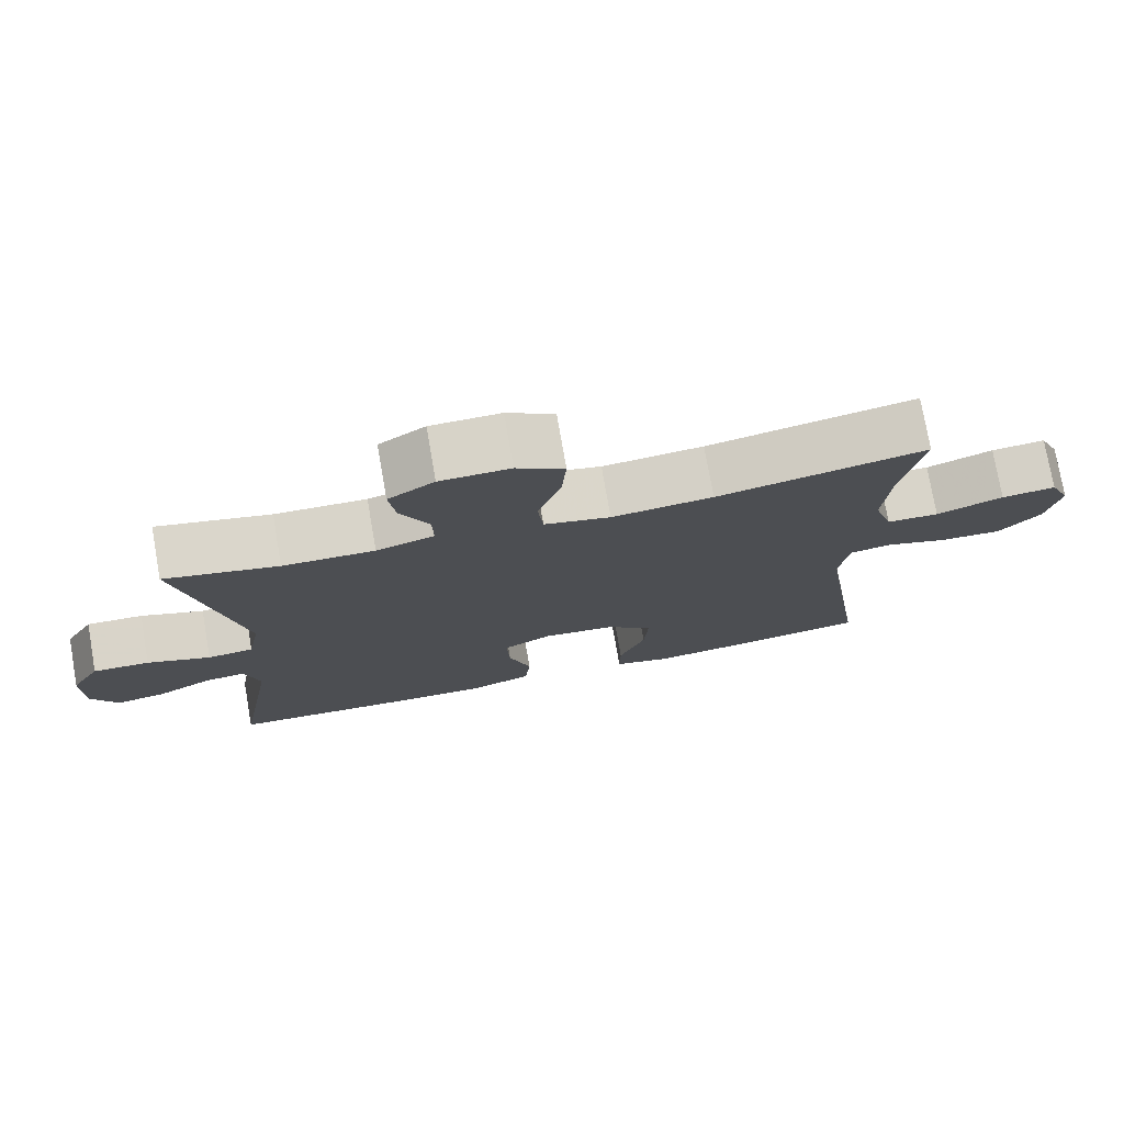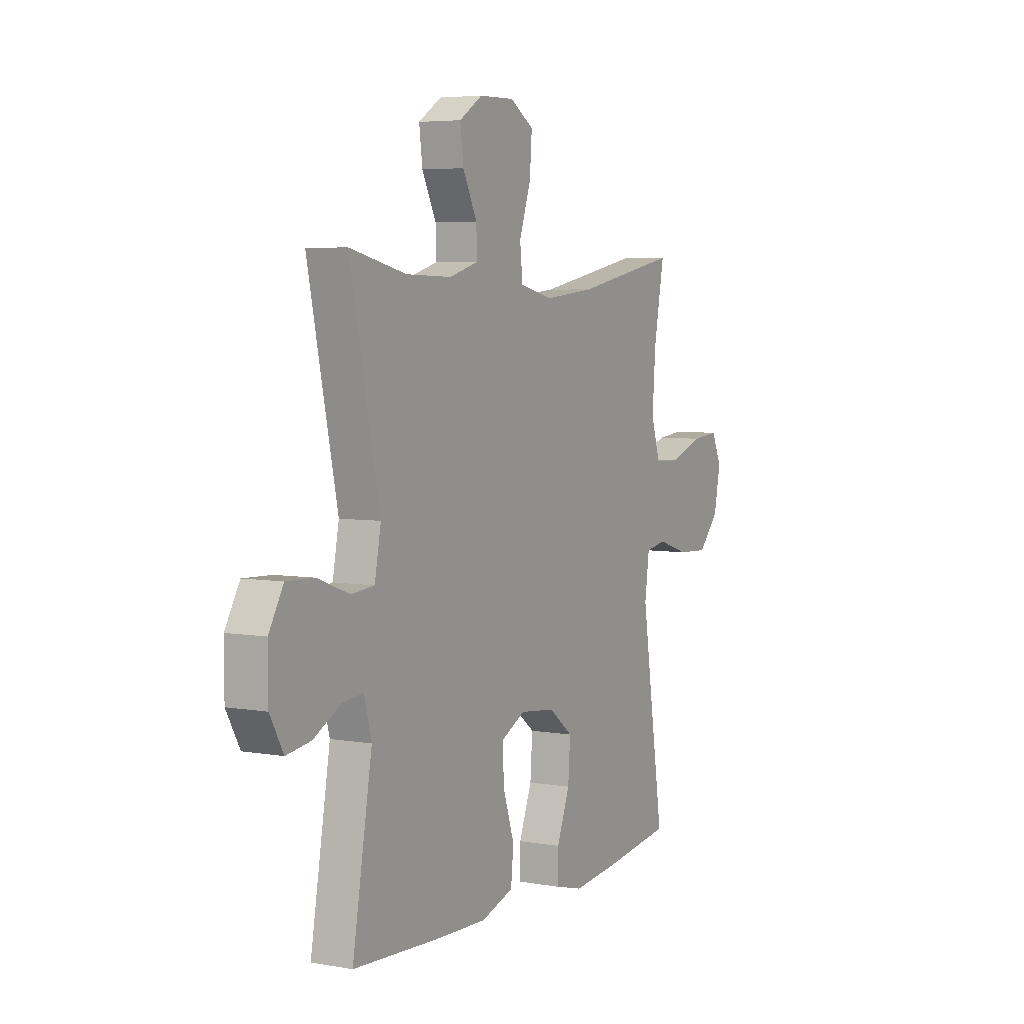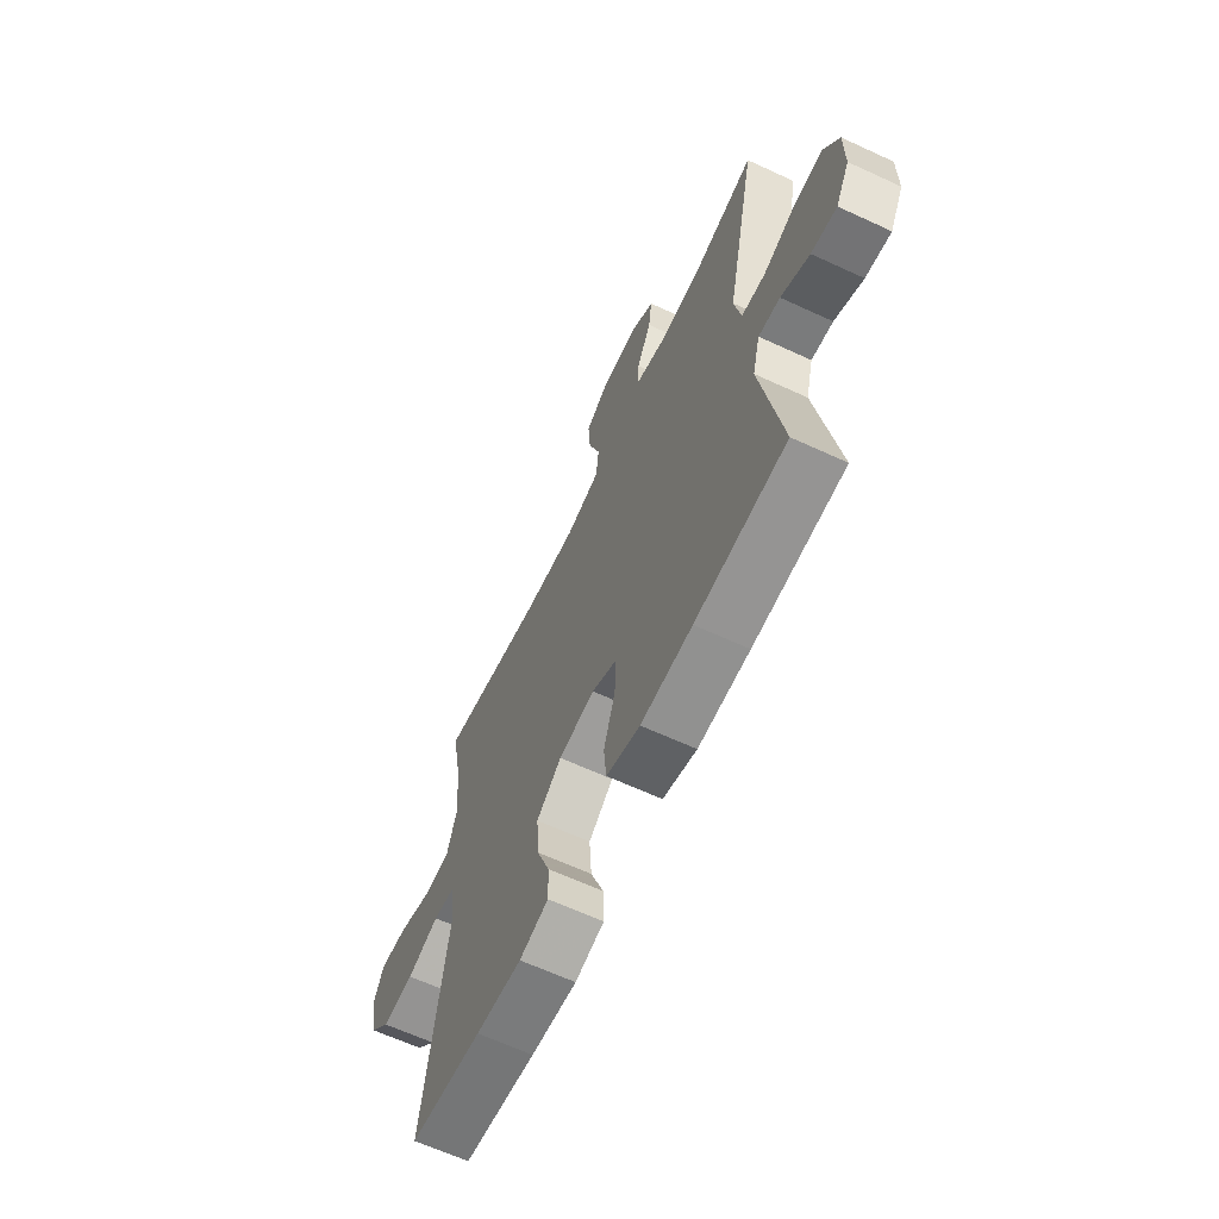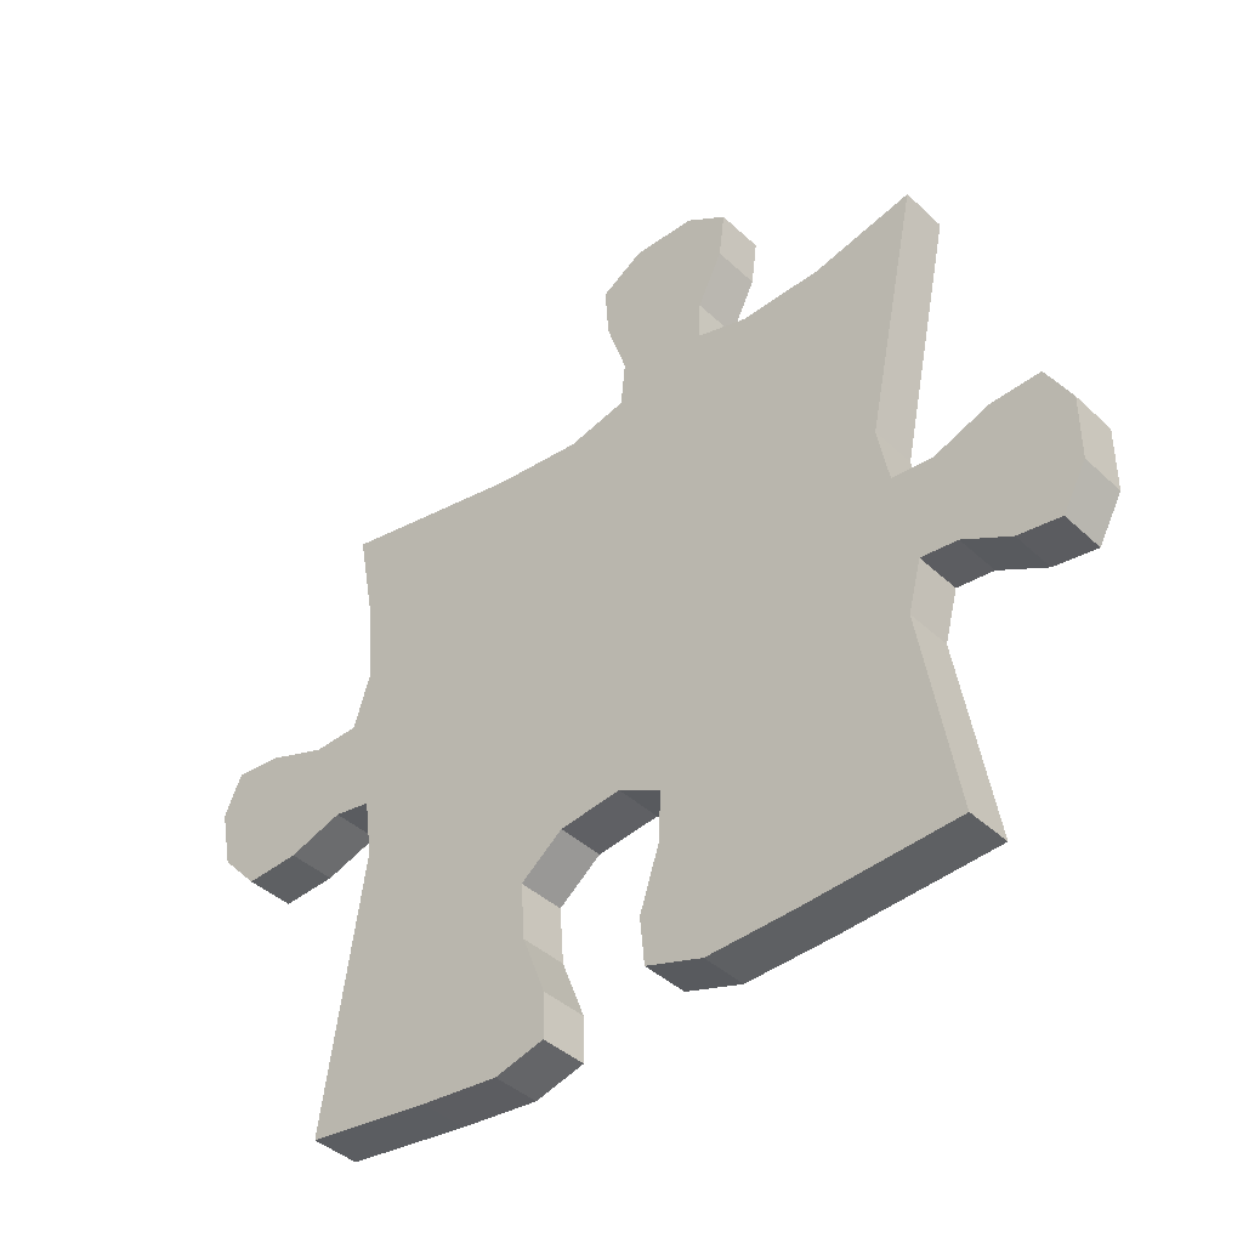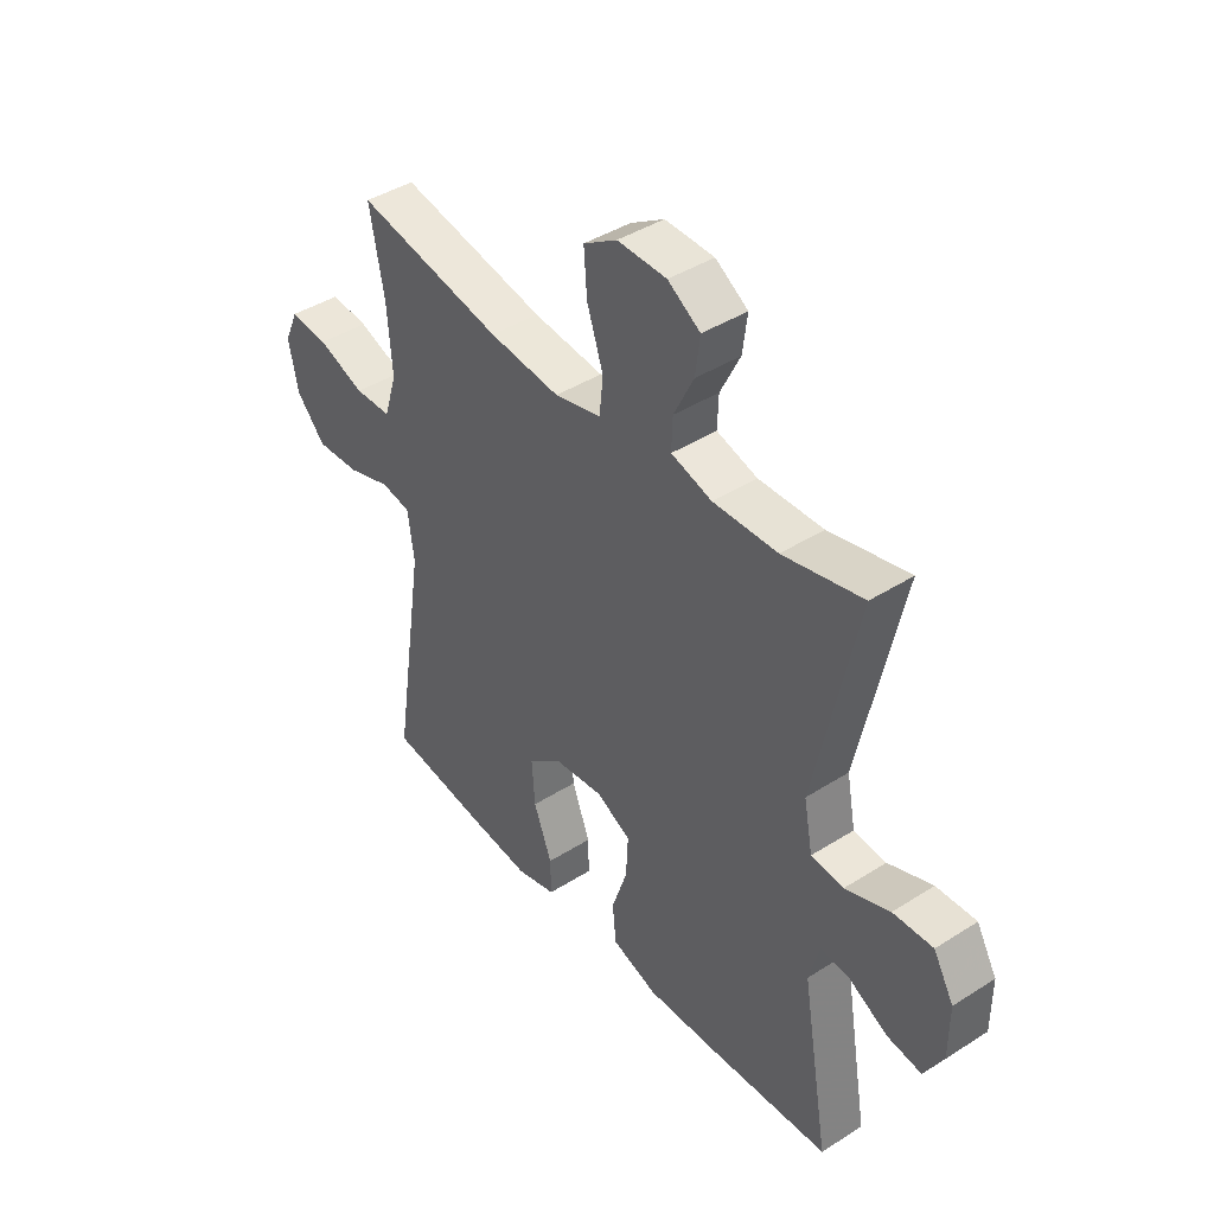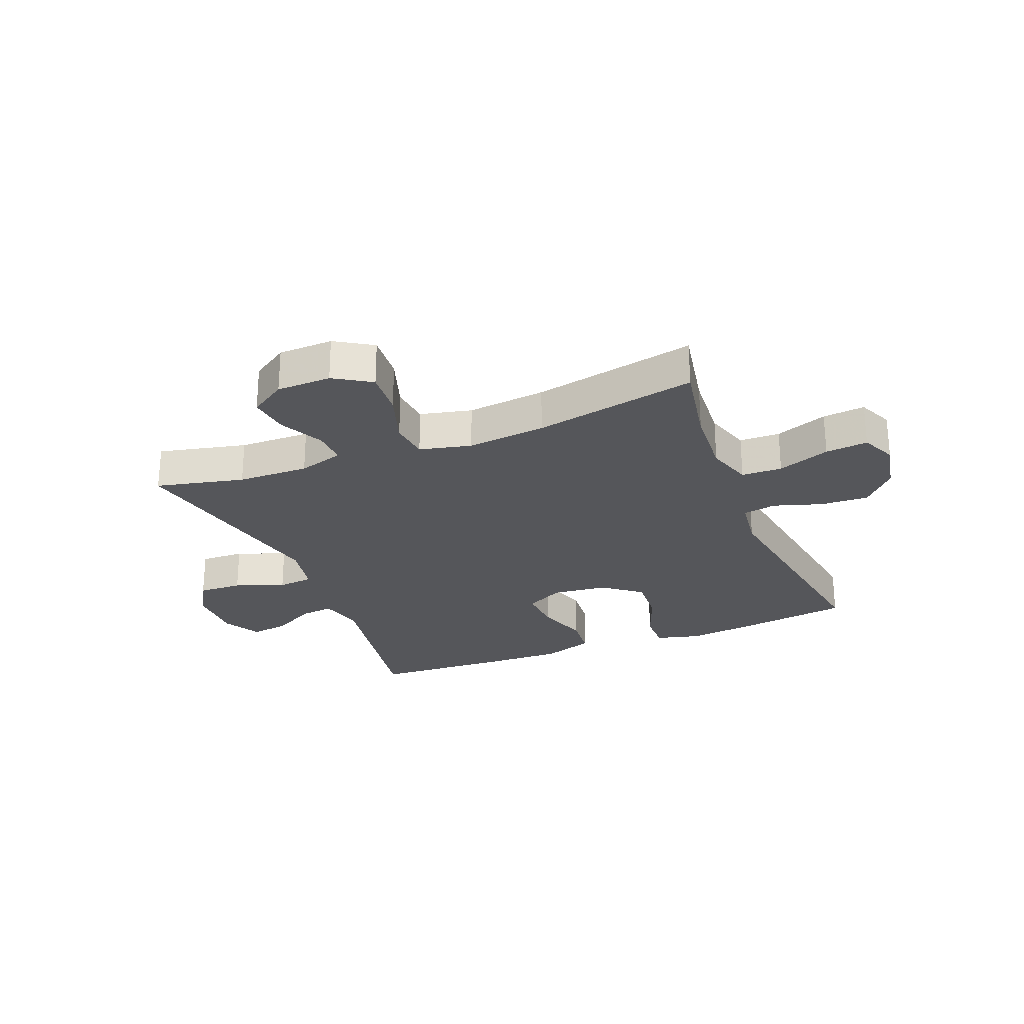
<metadata>
{"format":"obj","ext":"obj","renderer":"f3d","projection":"perspective","resolution":1024,"background":"white","views":[{"elev":75.8,"azim":-9.9,"up":"+Z"},{"elev":5.2,"azim":-61.2,"up":"+Z"},{"elev":-64.2,"azim":-115.0,"up":"+Z"},{"elev":-41.2,"azim":-138.3,"up":"+Z"},{"elev":42.0,"azim":-127.4,"up":"+Z"},{"elev":-26.1,"azim":21.9,"up":"+Y"}]}
</metadata>
<code>
v 0.5 0.07 0.5
v 0.472 0.07 0.35
v 0.463 0.07 0.228
v 0.488 0.07 0.149
v 0.558 0.07 0.147
v 0.648 0.07 0.18
v 0.721 0.07 0.187
v 0.748 0.07 0.127
v 0.73 0.07 0.038
v 0.674 0.07 -0.023
v 0.591 0.07 -0.019
v 0.507 0.07 0.008
v 0.45 0.07 -0.002
v 0.438 0.07 -0.091
v 0.5 0.07 -0.5
v 0.311 0.07 -0.526
v 0.191 0.07 -0.539
v 0.115 0.07 -0.519
v 0.116 0.07 -0.452
v 0.151 0.07 -0.361
v 0.157 0.07 -0.276
v 0.092 0.07 -0.225
v -0.003 0.07 -0.214
v -0.069 0.07 -0.248
v -0.065 0.07 -0.325
v -0.035 0.07 -0.416
v -0.042 0.07 -0.488
v -0.13 0.07 -0.517
v -0.264 0.07 -0.513
v -0.5 0.07 -0.5
v -0.447 0.07 -0.19
v -0.467 0.07 -0.115
v -0.523 0.07 -0.121
v -0.597 0.07 -0.161
v -0.663 0.07 -0.171
v -0.699 0.07 -0.106
v -0.699 0.07 -0.007
v -0.66 0.07 0.061
v -0.584 0.07 0.058
v -0.499 0.07 0.026
v -0.437 0.07 0.032
v -0.42 0.07 0.121
v -0.5 0.07 0.5
v -0.348 0.07 0.465
v -0.225 0.07 0.462
v -0.147 0.07 0.485
v -0.149 0.07 0.544
v -0.187 0.07 0.621
v -0.196 0.07 0.69
v -0.134 0.07 0.73
v -0.04 0.07 0.732
v 0.024 0.07 0.692
v 0.018 0.07 0.612
v -0.013 0.07 0.52
v -0.006 0.07 0.452
v 0.083 0.07 0.431
v 0.219 0.07 0.445
v 0.5 0 0.5
v 0.472 0 0.35
v 0.463 0 0.228
v 0.488 0 0.149
v 0.558 0 0.147
v 0.648 0 0.18
v 0.721 0 0.187
v 0.748 0 0.127
v 0.73 0 0.038
v 0.674 0 -0.023
v 0.591 0 -0.019
v 0.507 0 0.008
v 0.45 0 -0.002
v 0.438 0 -0.091
v 0.5 0 -0.5
v 0.311 0 -0.526
v 0.191 0 -0.539
v 0.115 0 -0.519
v 0.116 0 -0.452
v 0.151 0 -0.361
v 0.157 0 -0.276
v 0.092 0 -0.225
v -0.003 0 -0.214
v -0.069 0 -0.248
v -0.065 0 -0.325
v -0.035 0 -0.416
v -0.042 0 -0.488
v -0.13 0 -0.517
v -0.264 0 -0.513
v -0.5 0 -0.5
v -0.447 0 -0.19
v -0.467 0 -0.115
v -0.523 0 -0.121
v -0.597 0 -0.161
v -0.663 0 -0.171
v -0.699 0 -0.106
v -0.699 0 -0.007
v -0.66 0 0.061
v -0.584 0 0.058
v -0.499 0 0.026
v -0.437 0 0.032
v -0.42 0 0.121
v -0.5 0 0.5
v -0.348 0 0.465
v -0.225 0 0.462
v -0.147 0 0.485
v -0.149 0 0.544
v -0.187 0 0.621
v -0.196 0 0.69
v -0.134 0 0.73
v -0.04 0 0.732
v 0.024 0 0.692
v 0.018 0 0.612
v -0.013 0 0.52
v -0.006 0 0.452
v 0.083 0 0.431
v 0.219 0 0.445
f 52 53 54
f 51 52 54
f 50 51 54
f 49 50 54
f 48 49 54
f 47 48 54
f 46 47 54 55
f 45 46 55 56
f 42 43 44
f 44 45 56
f 42 44 56
f 41 42 56
f 38 39 40
f 37 38 40
f 36 37 40
f 35 36 40
f 34 35 40
f 33 34 40
f 32 33 40 41
f 41 56 57
f 32 41 57
f 31 32 57
f 29 30 31
f 28 29 31
f 27 28 31
f 26 27 31
f 25 26 31
f 18 19 20
f 17 18 20
f 16 17 20
f 15 16 20
f 14 15 20
f 13 14 20 21
f 10 11 12
f 9 10 12
f 8 9 12
f 7 8 12
f 6 7 12
f 5 6 12
f 4 5 12 13
f 13 21 22
f 4 13 22
f 3 4 22
f 57 1 2
f 24 25 31
f 57 2 3
f 31 57 3
f 24 31 3
f 23 24 3
f 3 22 23
f 111 110 109
f 111 109 108
f 111 108 107
f 111 107 106
f 111 106 105
f 111 105 104
f 112 111 104 103
f 113 112 103 102
f 101 100 99
f 113 102 101
f 113 101 99
f 113 99 98
f 97 96 95
f 97 95 94
f 97 94 93
f 97 93 92
f 97 92 91
f 97 91 90
f 98 97 90 89
f 114 113 98
f 114 98 89
f 114 89 88
f 88 87 86
f 88 86 85
f 88 85 84
f 88 84 83
f 88 83 82
f 77 76 75
f 77 75 74
f 77 74 73
f 77 73 72
f 77 72 71
f 78 77 71 70
f 69 68 67
f 69 67 66
f 69 66 65
f 69 65 64
f 69 64 63
f 69 63 62
f 70 69 62 61
f 79 78 70
f 79 70 61
f 79 61 60
f 59 58 114
f 88 82 81
f 60 59 114
f 60 114 88
f 60 88 81
f 60 81 80
f 80 79 60
f 1 58 59 2
f 2 59 60 3
f 3 60 61 4
f 4 61 62 5
f 5 62 63 6
f 6 63 64 7
f 7 64 65 8
f 8 65 66 9
f 9 66 67 10
f 10 67 68 11
f 11 68 69 12
f 12 69 70 13
f 13 70 71 14
f 14 71 72 15
f 15 72 73 16
f 16 73 74 17
f 17 74 75 18
f 18 75 76 19
f 19 76 77 20
f 20 77 78 21
f 21 78 79 22
f 22 79 80 23
f 23 80 81 24
f 24 81 82 25
f 25 82 83 26
f 26 83 84 27
f 27 84 85 28
f 28 85 86 29
f 29 86 87 30
f 30 87 88 31
f 31 88 89 32
f 32 89 90 33
f 33 90 91 34
f 34 91 92 35
f 35 92 93 36
f 36 93 94 37
f 37 94 95 38
f 38 95 96 39
f 39 96 97 40
f 40 97 98 41
f 41 98 99 42
f 42 99 100 43
f 43 100 101 44
f 44 101 102 45
f 45 102 103 46
f 46 103 104 47
f 47 104 105 48
f 48 105 106 49
f 49 106 107 50
f 50 107 108 51
f 51 108 109 52
f 52 109 110 53
f 53 110 111 54
f 54 111 112 55
f 55 112 113 56
f 56 113 114 57
f 57 114 58 1

</code>
